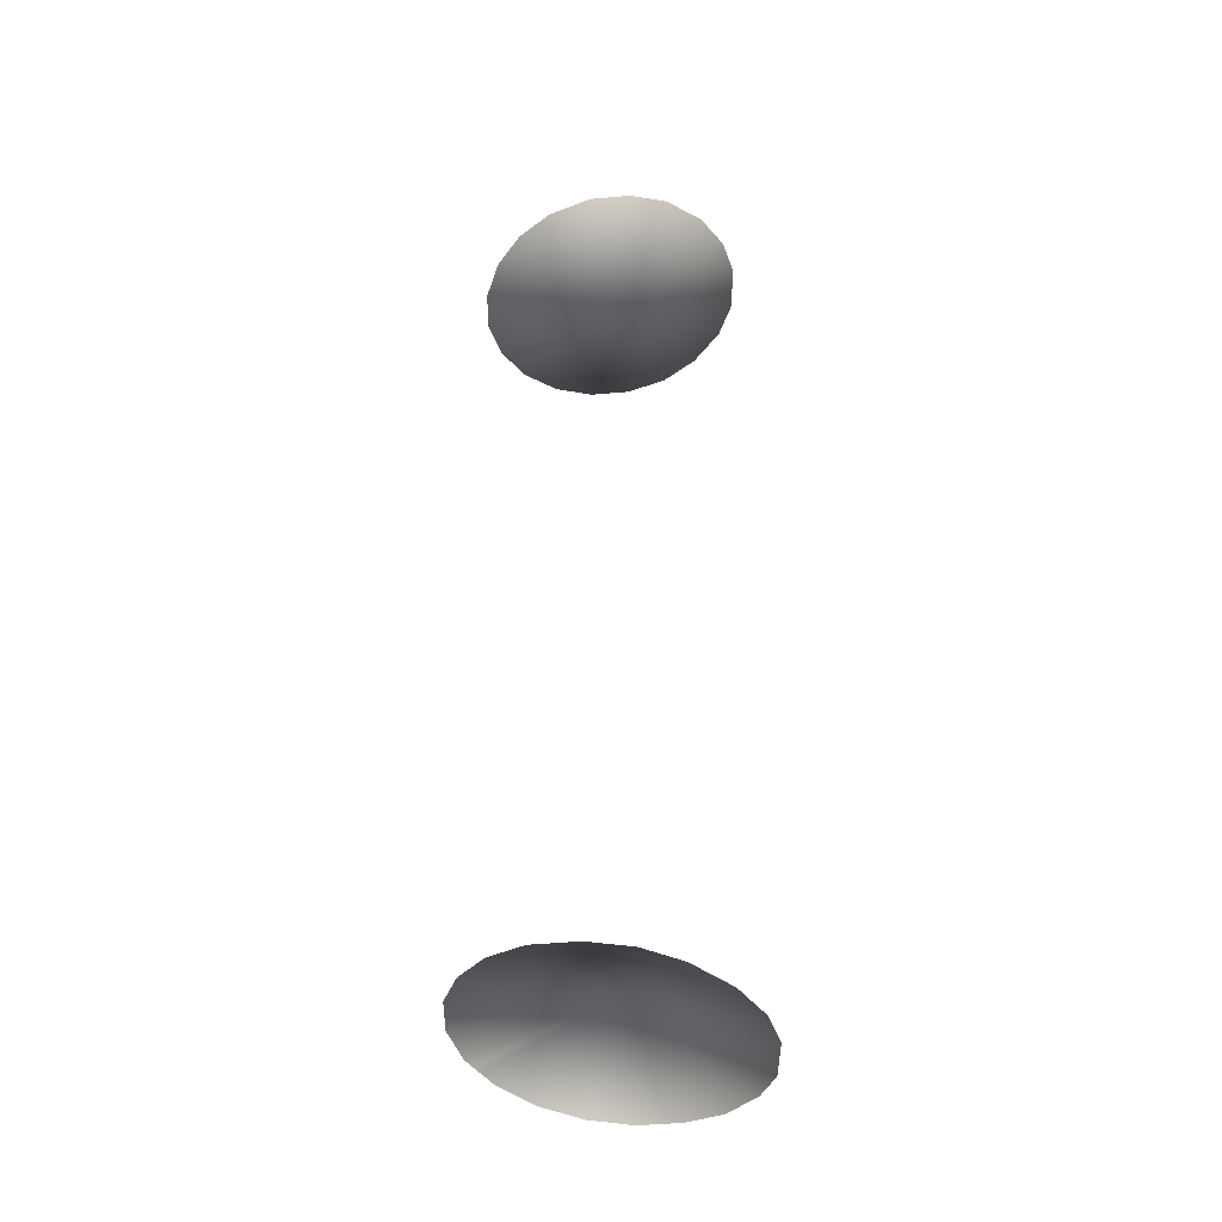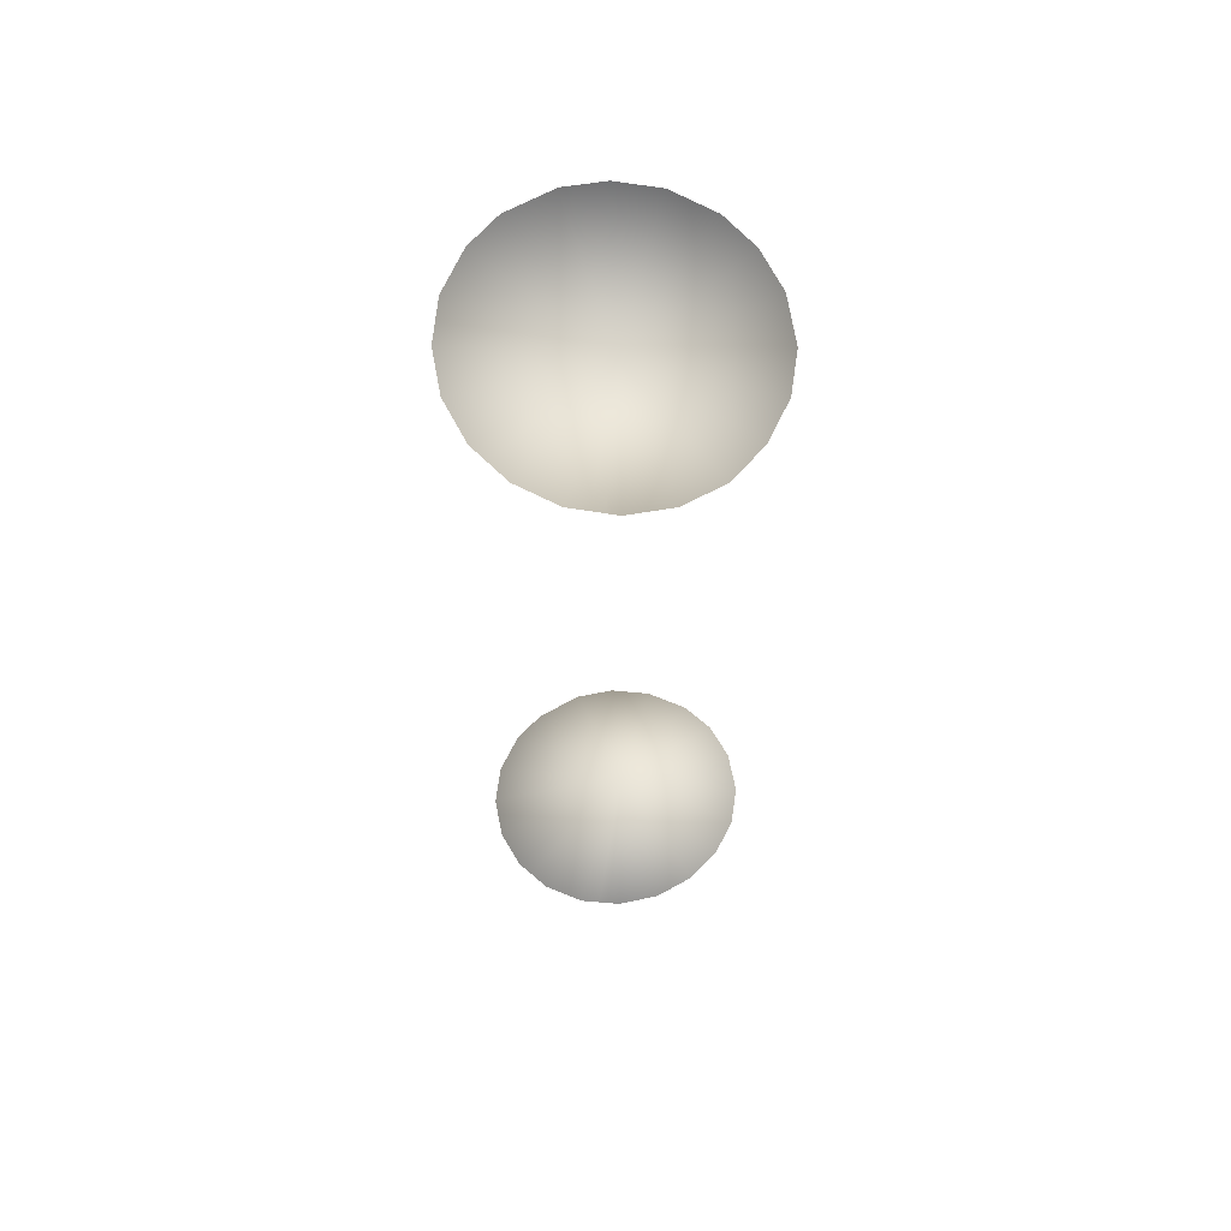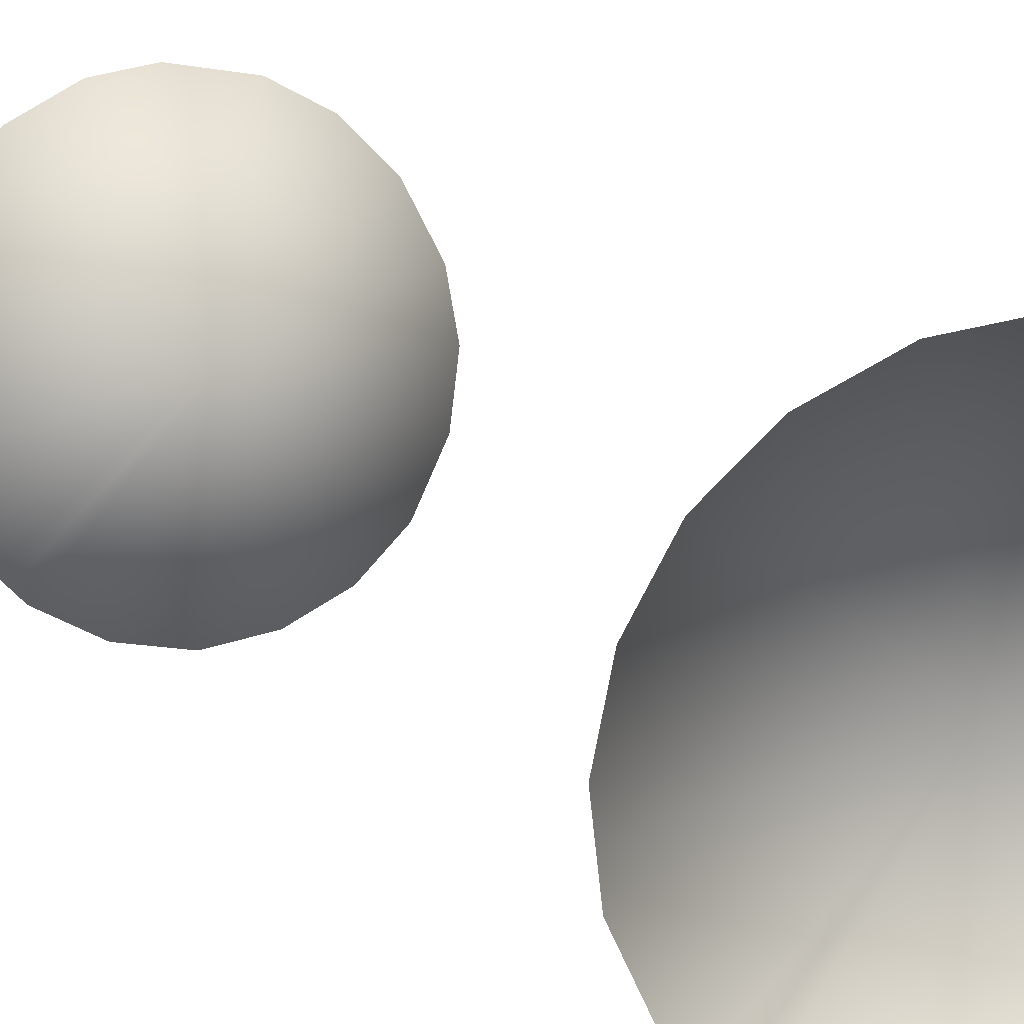
<metadata>
{"format":"obj","ext":"obj","renderer":"f3d","projection":"perspective","resolution":1024,"background":"white","views":[{"elev":-42.8,"azim":-99.2,"up":"+Y"},{"elev":64.2,"azim":141.8,"up":"+Y"},{"elev":9.5,"azim":160.8,"up":"+Z"}]}
</metadata>
<code>
v 0.2511 0.9895 0.9437
v 0.22 0.9856 0.9128
v -0.004227 0.9437 1.132
v -0.2923 1.028 1.115
v -0.2807 1.041 1.2
v 0.2937 1 1.027
v 0.1873 1.046 1.358
v 0.2511 1.034 1.293
v 0.0992 1.055 1.403
v -0.1646 0.9907 0.8758
v -0.2296 1.002 0.9369
v 0.2937 1.023 1.21
v 0.1849 0.9812 0.8779
v 0.1013 0.9758 0.8357
v 0.008761 0.9739 0.8212
v -0.2769 1.016 1.025
v 0.3084 1.012 1.118
v 0.3018 1.007 1.077
v -0.08247 0.9815 0.836
v -0.1692 1.058 1.358
v -0.09131 1.061 1.399
v -0.2359 1.052 1.291
v 0.01696 1.061 1.416
v 0.2032 0.9835 0.8961
v -0.09131 -1.061 1.399
v -0.1692 -1.058 1.358
v -0.01628 -0.9507 1.124
v 0.3018 -1.007 1.077
v 0.3084 -1.012 1.118
v -0.08247 -0.9815 0.836
v 0.008764 -0.9739 0.8212
v -0.2359 -1.052 1.291
v -0.1646 -0.9907 0.8758
v -0.2922 -1.028 1.115
v -0.2769 -1.016 1.025
v 0.1013 -0.9758 0.8357
v 0.1849 -0.9812 0.8779
v 0.2937 -1 1.027
v 0.01696 -1.061 1.416
v -0.2807 -1.041 1.2
v 0.09921 -1.055 1.403
v 0.2032 -0.9835 0.8961
v 0.2937 -1.023 1.21
v 0.2511 -1.034 1.293
v 0.1873 -1.046 1.358
v 0.2511 -0.9895 0.9437
v 0.22 -0.9856 0.9128
v -0.2296 -1.002 0.9369
f 1 2 3
f 4 5 3
f 6 1 3
f 7 8 3
f 9 7 3
f 10 11 3
f 8 12 3
f 13 14 3
f 14 15 3
f 11 16 3
f 17 18 3
f 15 19 3
f 19 10 3
f 20 21 3
f 18 6 3
f 16 4 3
f 12 17 3
f 22 20 3
f 21 23 3
f 5 22 3
f 23 9 3
f 24 13 3
f 2 24 3
f 25 26 27
f 28 29 27
f 30 31 27
f 26 32 27
f 33 30 27
f 34 35 27
f 36 37 27
f 38 28 27
f 39 25 27
f 31 36 27
f 32 40 27
f 41 39 27
f 37 42 27
f 29 43 27
f 44 45 27
f 43 44 27
f 46 38 27
f 42 47 27
f 45 41 27
f 35 48 27
f 40 34 27
f 48 33 27
f 47 46 27

</code>
